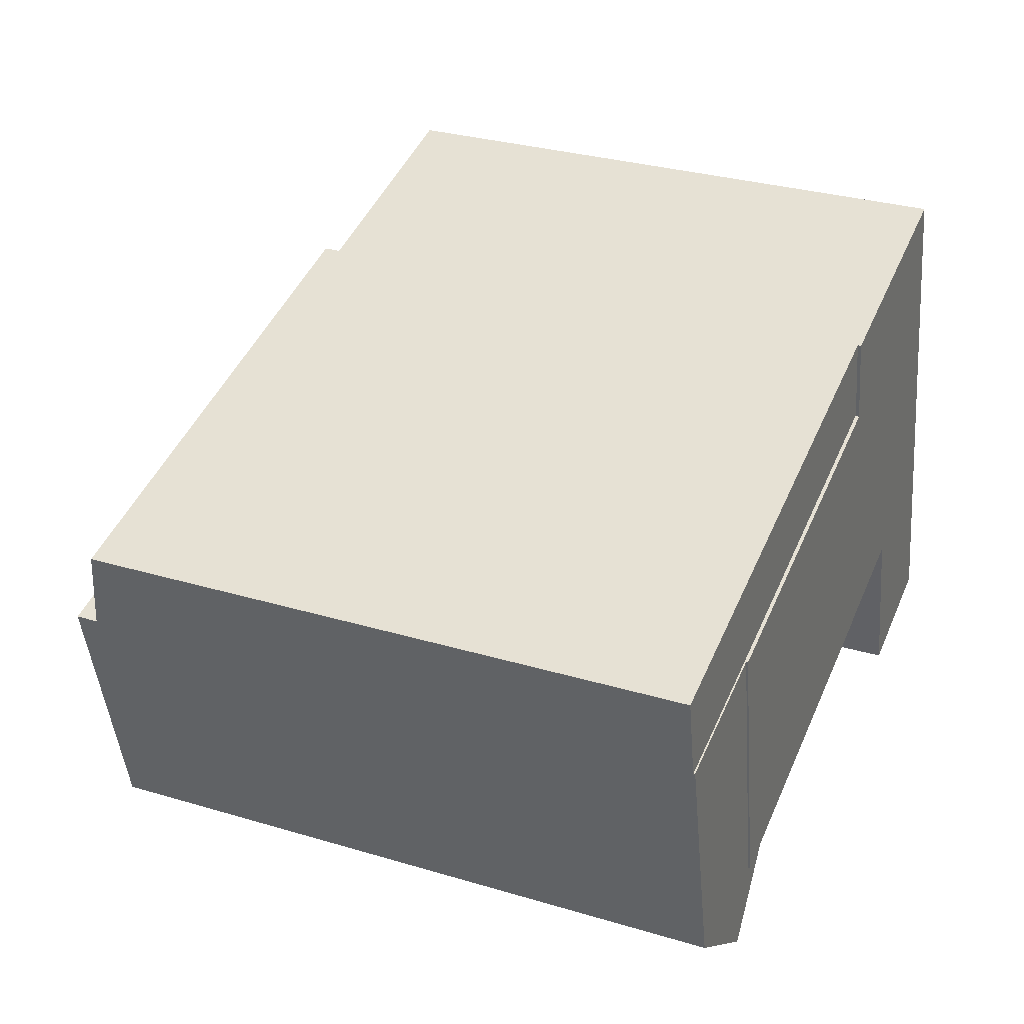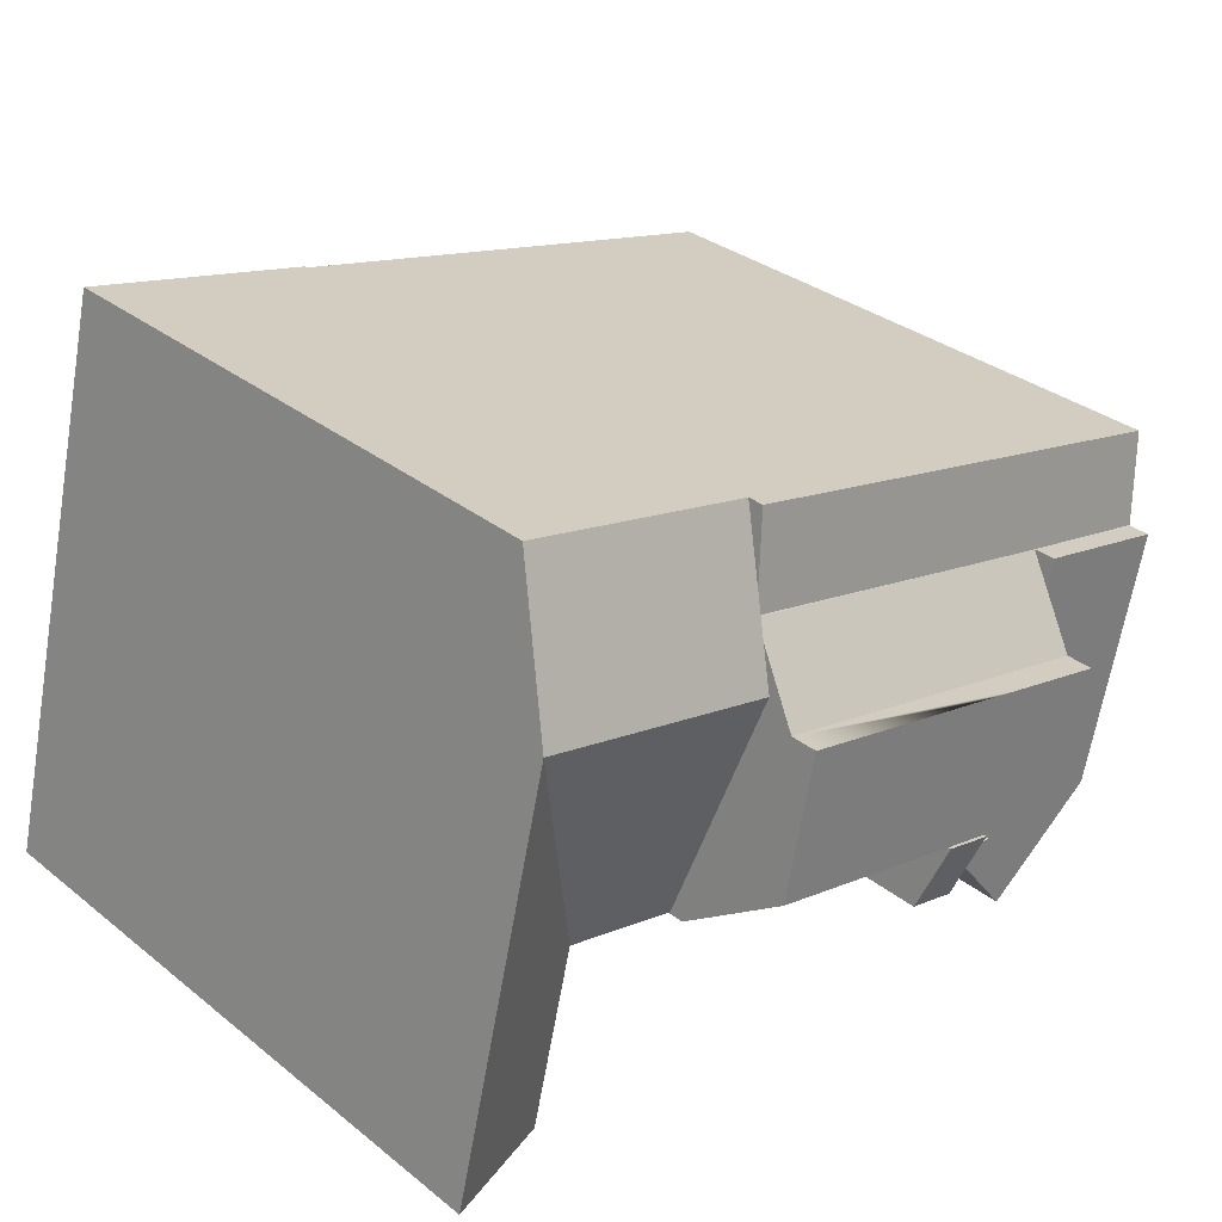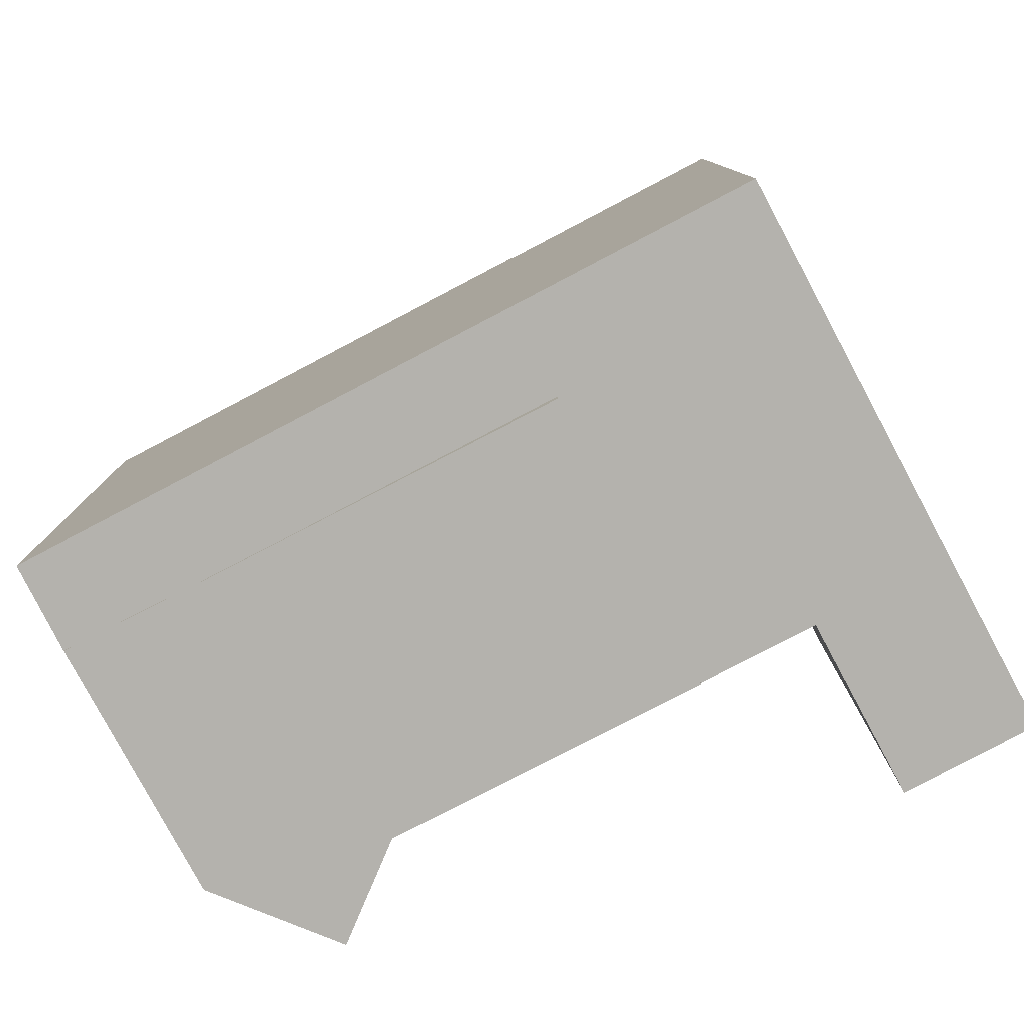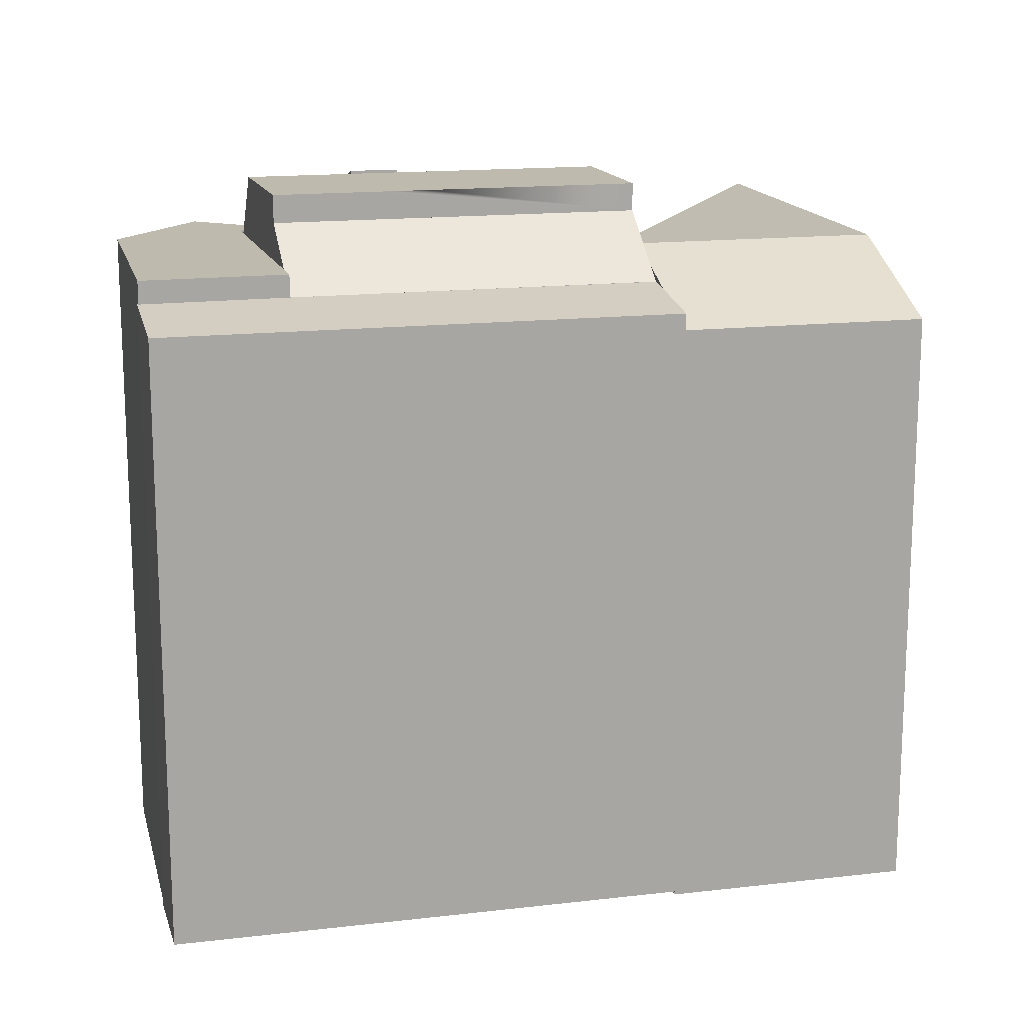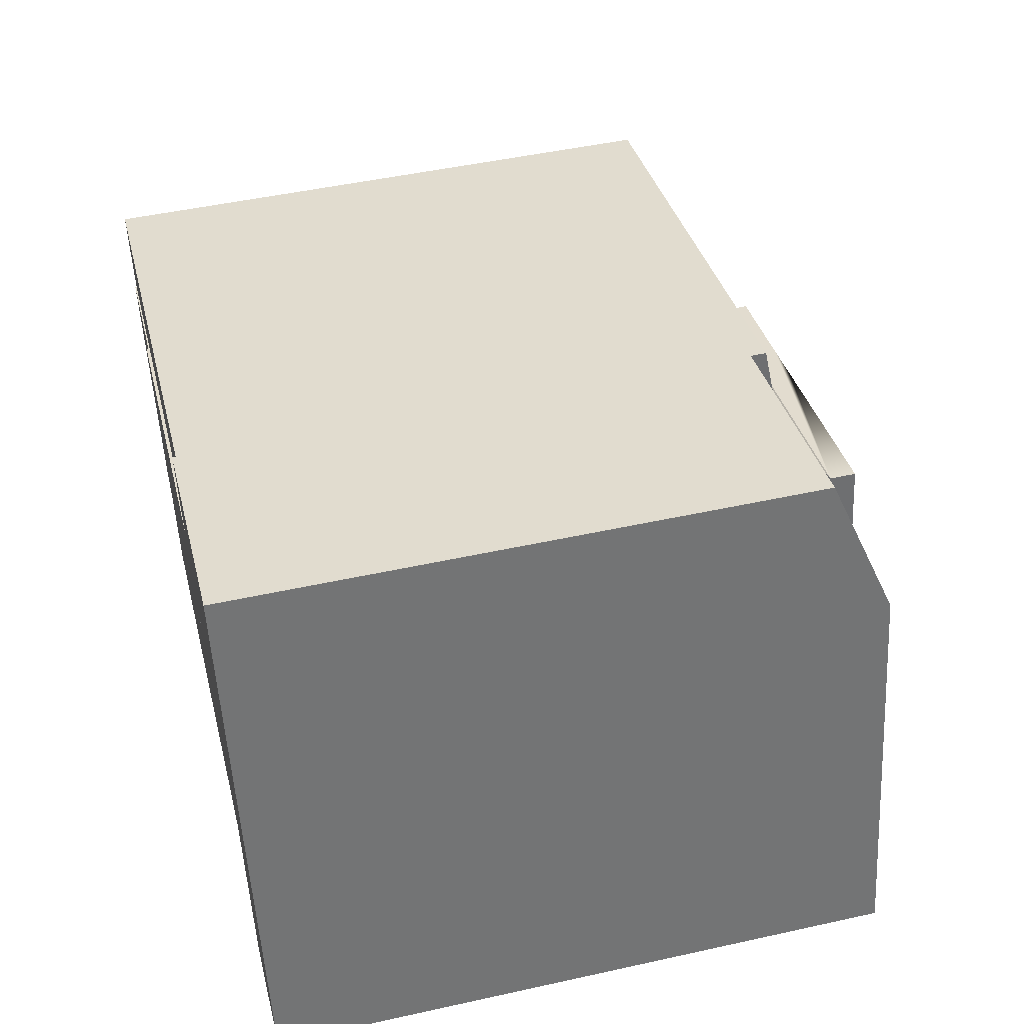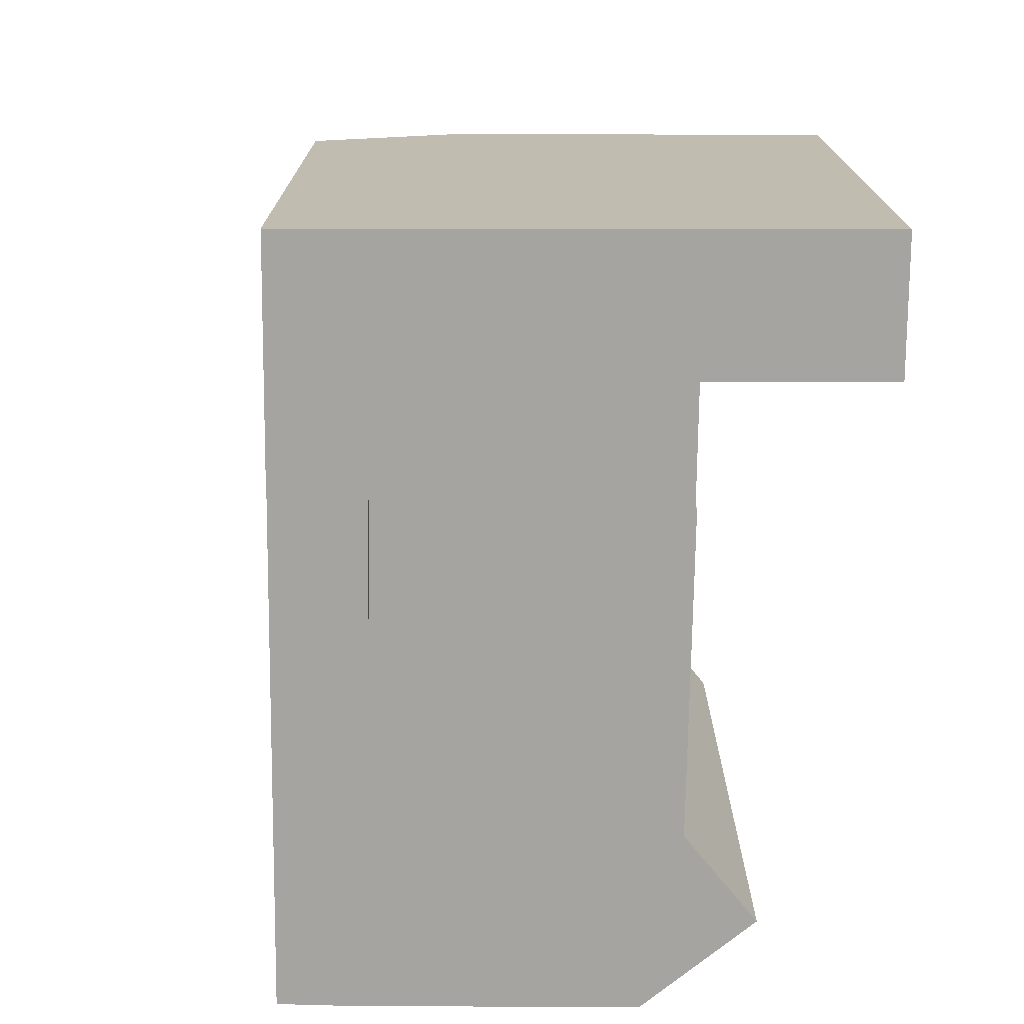
<metadata>
{"format":"obj","ext":"obj","renderer":"f3d","projection":"perspective","resolution":1024,"background":"white","views":[{"elev":31.0,"azim":-66.9,"up":"+Z"},{"elev":32.3,"azim":137.6,"up":"+Z"},{"elev":-79.6,"azim":14.7,"up":"+Y"},{"elev":15.5,"azim":-26.8,"up":"+Y"},{"elev":48.2,"azim":76.1,"up":"+Z"},{"elev":-73.5,"azim":76.4,"up":"+Y"}]}
</metadata>
<code>
v  6.912 22.41 -8.4
v  4.843 23.21 -6.445
v  6.424 23.21 -6.089
v  5.332 22.41 -8.756
v  5.332 19.71 -8.756
v  1.416 23.11 -7.217
v  4.843 23.11 -6.445
v  1.871 19.71 -9.535
v  0.0004487 20.98 -0.0006667
v  -2.621 20.98 -9.325
v  -4.601 20.98 -1.006
v  1.828 20.98 -9.319
v  -1.032 20.98 -10.52
v  3.384 20.98 -9.218
v  1.134 20.98 -12.15
v  -5.243 19.74 1.85
v  11.69 20.25 2.678
v  -4.623 20.25 -1.08
v  11.07 19.74 5.608
v  18.86 19.21 -11.74
v  21.82 21.21 -4.951
v  23.2 21.21 -10.7
v  17.46 19.21 -5.954
v  20.01 21.21 2.579
v  15.65 21.21 1.575
v  12.09 21.21 0.7556
v  13.7 19.21 -6.822
v  14.49 19.21 6.397
v  18.85 19.21 7.4
v  11.07 19.21 5.608
v  0.5059 23.11 -2.577
v  6.424 23.11 -6.089
v  13.22 23.11 -4.559
v  12.24 23.11 0.06471
v  5.447 23.11 -1.465
v  3.866 23.11 -1.821
v  0.0004332 20.25 -0.0006437
v  3.866 22.21 -1.821
v  0.5059 22.21 -2.577
v  5.447 22.21 -1.465
v  12.24 22.21 0.06473
v  11.7 20.25 2.633
v  4.904 20.25 1.103
v  3.323 20.25 0.7475
v  13.71 19.71 -6.87
v  6.912 19.71 -8.4
v  3.384 5.644e-16 -9.217
v  -1.033 6.442e-16 -10.52
v  1.133 7.439e-16 -12.15
v  1.828 5.706e-16 -9.318
v  1.279e-06 1.163e-22 -1.9e-06
v  -2.622 5.71e-16 -9.324
v  -4.602 6.159e-17 -1.006
v  11.69 0.05 2.678
v  -5.243 0.05 1.85
v  -4.624 0.05 -1.08
v  11.07 0.05 5.608
v  23.2 -0.06 -10.69
v  17.46 -0.06 -5.954
v  18.86 -0.06 -11.74
v  21.82 -0.06 -4.95
v  12.09 -0.06 0.7563
v  13.7 -0.06 -6.822
v  20.01 -0.06 2.58
v  11.07 -0.06 5.609
v  18.85 -0.06 7.401
v  14.49 -0.06 6.397
v  5.331 -0.06 -8.755
v  1.416 -0.06 -7.216
v  1.87 -0.06 -9.534
v  0.5054 -0.06 -2.577
v  0 -0.06 -3.674e-18
v  3.323 -0.06 0.7482
v  6.912 -0.06 -8.399
v  13.71 -0.06 -6.87
v  4.904 -0.06 1.104
v  13.22 -0.06 -4.559
v  12.24 -0.06 0.06544
v  11.7 -0.06 2.634
g defaultobject
f 1 2 3
f 2 1 4
f 5 6 7
f 6 5 8
f 9 10 11
f 10 9 12
f 10 12 13
f 13 12 14
f 13 14 15
f 16 17 18
f 17 16 19
f 20 21 22
f 21 20 23
f 21 23 24
f 23 25 24
f 25 23 26
f 26 23 27
f 24 28 29
f 28 24 30
f 30 24 25
f 30 25 26
f 31 7 6
f 7 31 32
f 32 31 33
f 33 31 34
f 34 31 35
f 35 31 36
f 37 38 39
f 38 37 40
f 40 37 41
f 41 37 42
f 42 37 43
f 43 37 44
f 45 32 33
f 32 45 46
f 47 48 49
f 48 47 50
f 48 50 51
f 48 51 52
f 52 51 53
f 54 55 56
f 55 54 57
f 58 59 60
f 59 58 61
f 59 62 63
f 62 59 61
f 62 61 64
f 62 64 65
f 65 64 66
f 65 66 67
f 68 69 70
f 69 68 71
f 71 68 72
f 72 68 73
f 73 68 74
f 73 74 75
f 73 75 76
f 76 75 77
f 76 77 78
f 76 78 79
f 18 54 56
f 54 18 17
f 54 19 57
f 19 54 17
f 57 16 55
f 16 57 19
f 16 56 55
f 56 16 18
f 21 58 22
f 58 21 24
f 58 24 29
f 58 29 66
f 58 66 61
f 61 66 64
f 29 67 66
f 67 29 65
f 65 29 28
f 65 28 30
f 63 26 27
f 26 63 30
f 30 63 65
f 65 63 62
f 23 60 59
f 60 23 20
f 20 58 60
f 58 20 22
f 27 59 63
f 59 27 23
f 4 46 5
f 46 4 1
f 8 68 70
f 68 8 74
f 74 8 75
f 75 8 5
f 75 5 45
f 45 5 46
f 34 45 33
f 45 34 41
f 45 41 42
f 45 42 75
f 75 42 79
f 75 79 77
f 77 79 78
f 35 41 34
f 41 35 36
f 41 36 31
f 41 31 39
f 41 39 38
f 41 38 40
f 43 79 42
f 79 43 44
f 79 44 37
f 79 37 72
f 79 72 76
f 76 72 73
f 37 71 72
f 71 37 69
f 69 37 70
f 70 37 8
f 8 37 6
f 6 37 39
f 6 39 31
f 32 2 7
f 2 32 3
f 7 4 5
f 4 7 2
f 1 32 46
f 32 1 3
f 50 9 51
f 9 50 12
f 47 12 50
f 12 47 14
f 49 14 47
f 14 49 15
f 13 49 48
f 49 13 15
f 10 48 52
f 48 10 13
f 11 52 53
f 52 11 10
f 51 11 53
f 11 51 9

</code>
